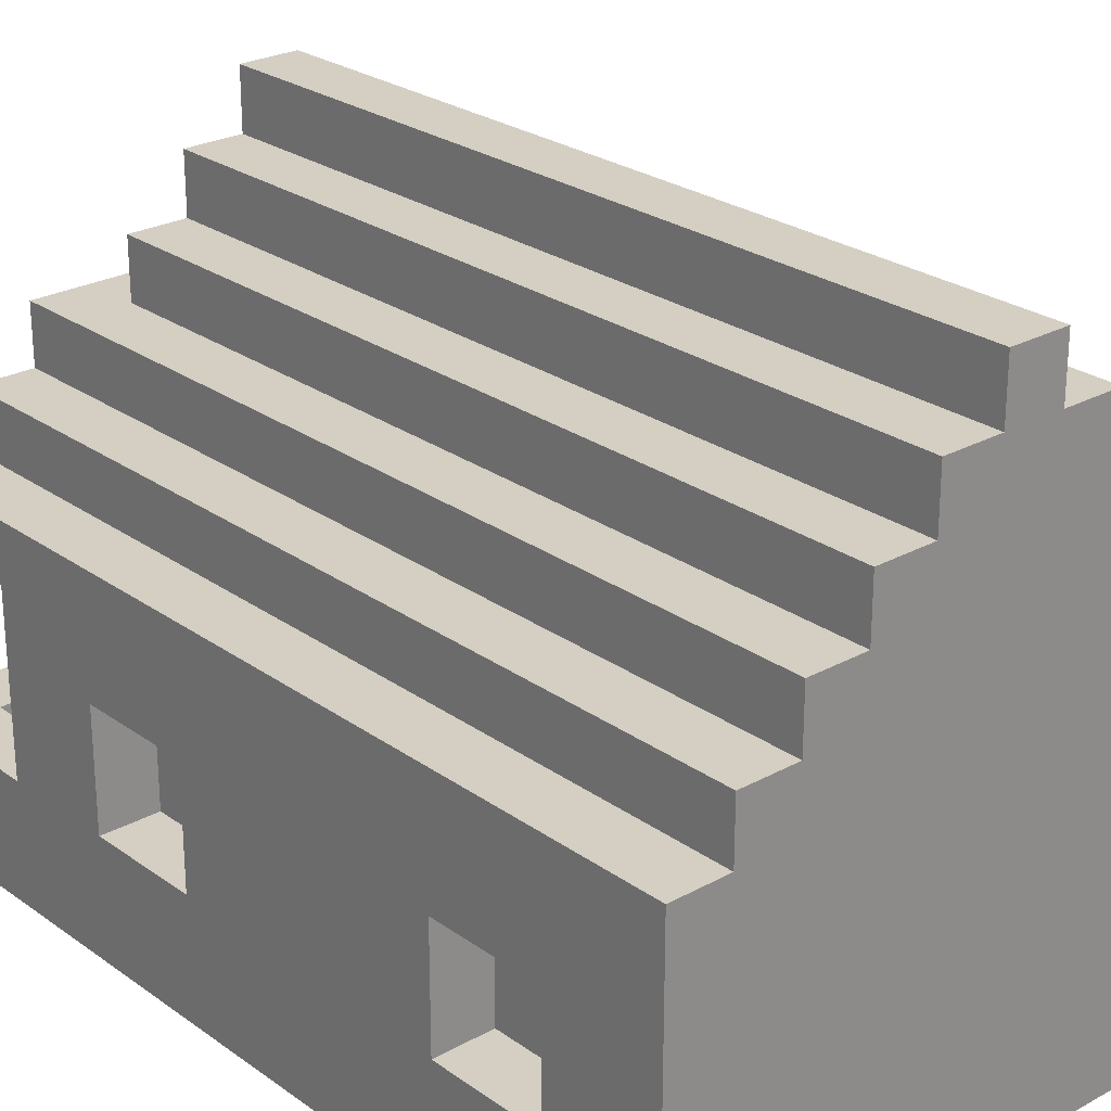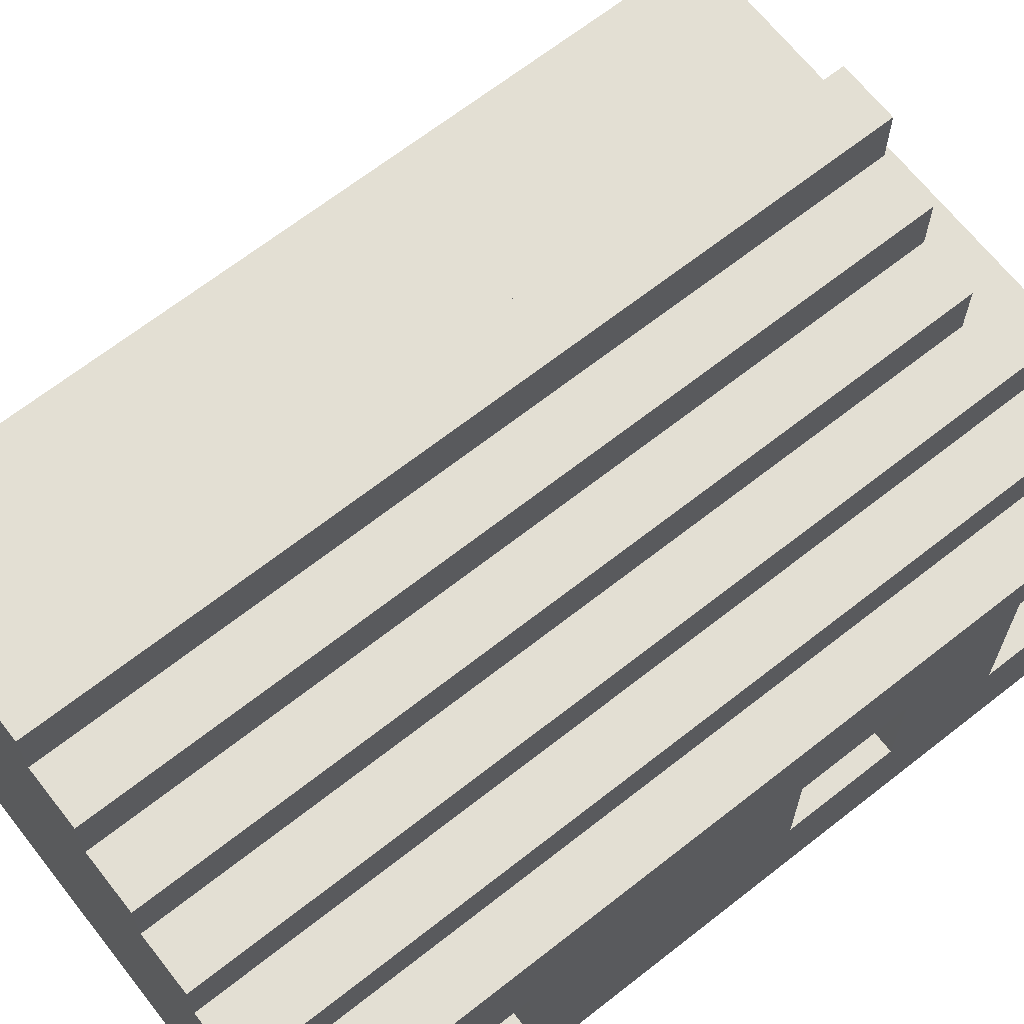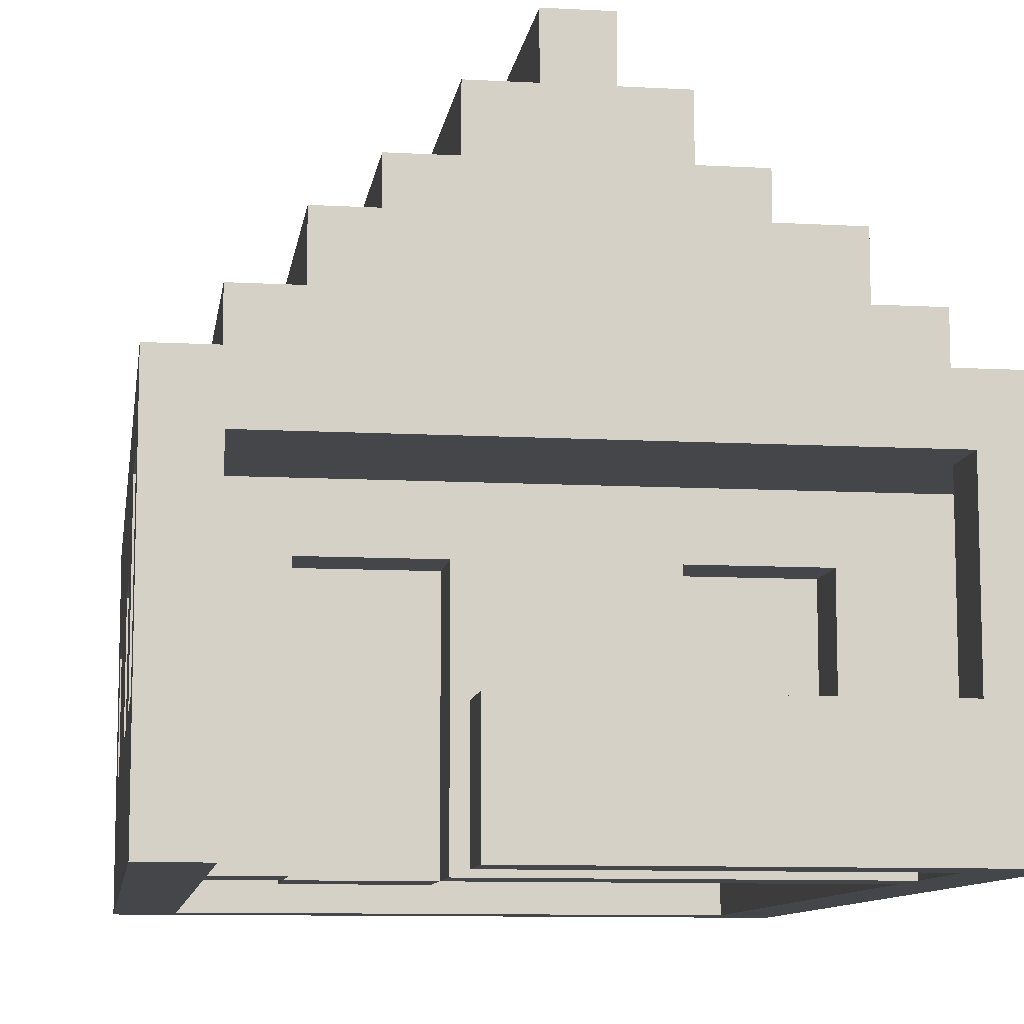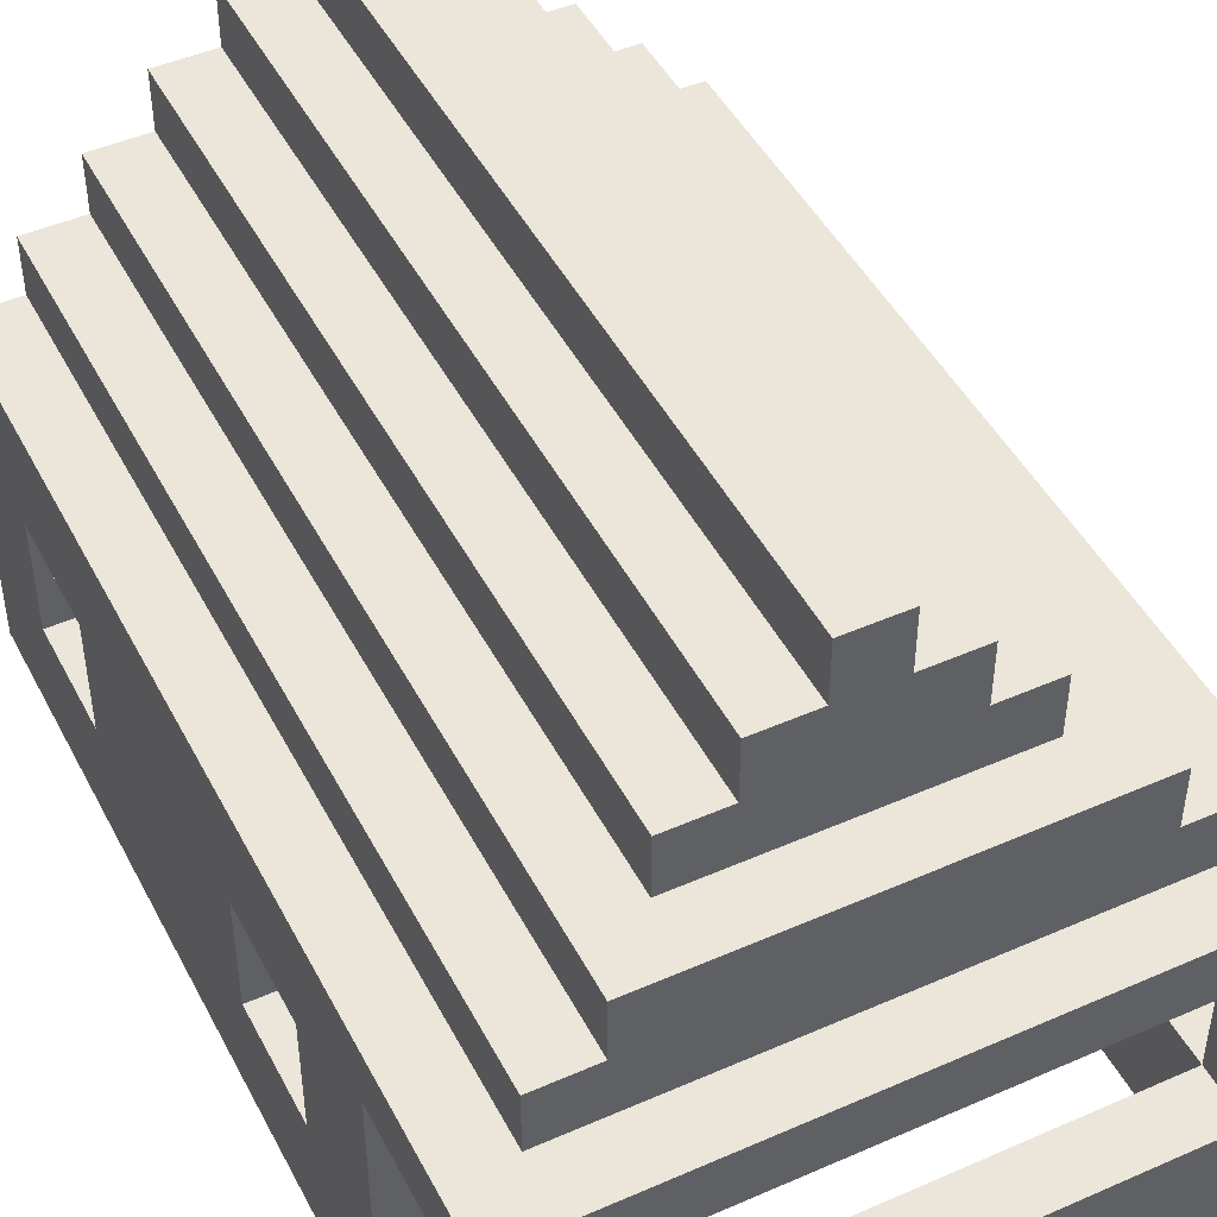
<metadata>
{"format":"obj","ext":"obj","renderer":"f3d","projection":"perspective","resolution":1024,"background":"white","views":[{"elev":25.4,"azim":138.6,"up":"+Y"},{"elev":67.0,"azim":-128.2,"up":"+Y"},{"elev":-9.8,"azim":-8.1,"up":"+Y"},{"elev":46.7,"azim":-26.5,"up":"+Y"}]}
</metadata>
<code>
g House1_UVED
v -3 0 8
v -3 0 -8
v -3 2 7
v -3 2 5
v -3 2 3
v -3 2 1
v -3 2 -4
v -3 2 -6
v -3 4 3
v -3 4 1
v -3 4 -4
v -3 4 -6
v -3 5 8
v -3 5 7
v -3 5 5
v -3 5 -8
v -3 6 8
v -3 6 -8
v -2 2 3
v -2 2 1
v -2 2 -4
v -2 2 -6
v -2 4 3
v -2 4 1
v -2 4 -4
v -2 4 -6
v -2 6 7
v -2 6 -8
v -2 7 7
v -2 7 -8
v -1 0 4
v -1 0 3
v -1 2 3
v -1 4 4
v -1 4 3
v -1 7 7
v -1 7 -8
v -1 8 7
v -1 8 -8
v 0 8 6
v 0 8 -8
v 0 9 6
v 0 9 -8
v 1 0 8
v 1 0 7
v 1 0 5
v 1 0 4
v 1 2 8
v 1 2 7
v 1 4 5
v 1 4 4
v 1 9 6
v 1 9 -8
v 1 10 6
v 1 10 -8
v 2 10 6
v 2 10 -8
v 2 11 6
v 2 11 -8
v 3 9 5
v 3 9 -7
v 3 10 5
v 3 10 -7
v 4 2 4
v 4 2 3
v 4 4 4
v 4 4 3
v 4 8 5
v 4 8 -7
v 4 9 5
v 4 9 -7
v 5 7 6
v 5 7 -7
v 5 8 6
v 5 8 -7
v 6 2 5
v 6 2 4
v 6 2 3
v 6 2 1
v 6 2 -4
v 6 2 -6
v 6 4 5
v 6 4 4
v 6 4 3
v 6 4 1
v 6 4 -4
v 6 4 -6
v 6 6 6
v 6 6 5
v 6 6 -7
v 6 7 6
v 6 7 -7
v 7 0 7
v 7 0 5
v 7 0 4
v 7 0 -7
v 7 2 8
v 7 2 7
v 7 2 5
v 7 2 3
v 7 2 1
v 7 2 -4
v 7 2 -6
v 7 4 3
v 7 4 1
v 7 4 -4
v 7 4 -6
v 7 5 8
v 7 5 7
v 7 5 5
v 7 5 4
v 7 5 -7
v 7 6 5
v 7 6 -7
v -2 0 8
v -2 0 5
v -2 0 4
v -2 0 -7
v -2 2 7
v -2 2 5
v -2 2 3
v -2 2 1
v -2 2 -4
v -2 2 -6
v -2 4 3
v -2 4 1
v -2 4 -4
v -2 4 -6
v -2 5 8
v -2 5 7
v -2 5 5
v -2 5 4
v -2 5 -7
v -2 6 5
v -2 6 -7
v -1 0 5
v -1 0 4
v -1 2 3
v -1 2 1
v -1 2 -4
v -1 2 -6
v -1 4 5
v -1 4 4
v -1 4 3
v -1 4 1
v -1 4 -4
v -1 4 -6
v -1 6 6
v -1 6 5
v -1 6 -7
v -1 7 6
v -1 7 -7
v 0 7 6
v 0 7 -7
v 0 8 6
v 0 8 -7
v 1 0 4
v 1 0 3
v 1 4 4
v 1 4 3
v 1 8 5
v 1 8 -7
v 1 9 5
v 1 9 -7
v 2 9 5
v 2 9 -7
v 2 10 5
v 2 10 -7
v 3 10 6
v 3 10 -8
v 3 11 6
v 3 11 -8
v 4 2 5
v 4 2 4
v 4 4 5
v 4 4 4
v 4 9 6
v 4 9 -8
v 4 10 6
v 4 10 -8
v 5 8 6
v 5 8 -8
v 5 9 6
v 5 9 -8
v 6 2 4
v 6 2 3
v 6 4 4
v 6 4 3
v 6 7 7
v 6 7 -8
v 6 8 7
v 6 8 -8
v 7 2 3
v 7 2 1
v 7 2 -4
v 7 2 -6
v 7 4 3
v 7 4 1
v 7 4 -4
v 7 4 -6
v 7 6 7
v 7 6 -8
v 7 7 7
v 7 7 -8
v 8 0 8
v 8 0 -8
v 8 2 7
v 8 2 5
v 8 2 3
v 8 2 1
v 8 2 -4
v 8 2 -6
v 8 4 3
v 8 4 1
v 8 4 -4
v 8 4 -6
v 8 5 8
v 8 5 7
v 8 5 5
v 8 5 -8
v 8 6 8
v 8 6 -8
v -3 0 8
v -3 5 8
v -3 6 8
v -2 0 8
v -2 5 8
v 1 0 8
v 1 2 8
v 7 2 8
v 7 5 8
v 8 0 8
v 8 5 8
v 8 6 8
v -2 6 7
v -2 7 7
v -1 7 7
v -1 8 7
v 6 7 7
v 6 8 7
v 7 6 7
v 7 7 7
v 0 8 6
v 0 9 6
v 1 9 6
v 1 10 6
v 2 10 6
v 2 11 6
v 3 10 6
v 3 11 6
v 4 9 6
v 4 10 6
v 5 8 6
v 5 9 6
v -3 2 5
v -3 5 5
v -2 0 5
v -2 2 5
v -1 0 5
v -1 4 5
v 1 0 5
v 1 4 5
v 4 2 5
v 4 4 5
v 6 2 5
v 6 4 5
v 7 0 5
v 7 2 5
v 8 2 5
v 8 5 5
v -1 0 4
v -1 4 4
v 1 0 4
v 1 4 4
v 4 2 4
v 4 4 4
v 6 2 4
v 6 4 4
v -2 2 3
v -2 4 3
v -1 2 3
v -1 4 3
v 6 2 3
v 6 4 3
v 7 2 3
v 7 4 3
v -3 2 1
v -3 4 1
v -2 2 1
v -2 4 1
v 7 2 1
v 7 4 1
v 8 2 1
v 8 4 1
v -2 2 -4
v -2 4 -4
v -1 2 -4
v -1 4 -4
v 6 2 -4
v 6 4 -4
v 7 2 -4
v 7 4 -4
v -3 2 -6
v -3 4 -6
v -2 2 -6
v -2 4 -6
v 7 2 -6
v 7 4 -6
v 8 2 -6
v 8 4 -6
v -2 0 -7
v -2 5 -7
v -2 6 -7
v -1 6 -7
v -1 7 -7
v 0 7 -7
v 0 8 -7
v 1 8 -7
v 1 9 -7
v 2 9 -7
v 2 10 -7
v 3 9 -7
v 3 10 -7
v 4 8 -7
v 4 9 -7
v 5 7 -7
v 5 8 -7
v 6 6 -7
v 6 7 -7
v 7 0 -7
v 7 5 -7
v 7 6 -7
v -3 2 7
v -3 5 7
v -2 2 7
v -2 5 7
v 1 0 7
v 1 2 7
v 7 0 7
v 7 2 7
v 7 5 7
v 8 2 7
v 8 5 7
v -1 6 6
v -1 7 6
v 0 7 6
v 0 8 6
v 5 7 6
v 5 8 6
v 6 6 6
v 6 7 6
v -2 5 5
v -2 6 5
v -1 6 5
v 1 8 5
v 1 9 5
v 2 9 5
v 2 10 5
v 3 9 5
v 3 10 5
v 4 8 5
v 4 9 5
v 6 6 5
v 7 5 5
v 7 6 5
v -2 0 4
v -2 5 4
v -1 0 4
v -1 4 4
v 1 0 4
v 1 4 4
v 4 2 4
v 4 4 4
v 6 2 4
v 6 4 4
v 7 0 4
v 7 5 4
v -3 2 3
v -3 4 3
v -2 2 3
v -2 4 3
v -1 0 3
v -1 2 3
v -1 4 3
v 1 0 3
v 1 4 3
v 4 2 3
v 4 4 3
v 6 2 3
v 6 4 3
v 7 2 3
v 7 4 3
v 8 2 3
v 8 4 3
v -2 2 1
v -2 4 1
v -1 2 1
v -1 4 1
v 6 2 1
v 6 4 1
v 7 2 1
v 7 4 1
v -3 2 -4
v -3 4 -4
v -2 2 -4
v -2 4 -4
v 7 2 -4
v 7 4 -4
v 8 2 -4
v 8 4 -4
v -2 2 -6
v -2 4 -6
v -1 2 -6
v -1 4 -6
v 6 2 -6
v 6 4 -6
v 7 2 -6
v 7 4 -6
v -3 0 -8
v -3 5 -8
v -3 6 -8
v -2 6 -8
v -2 7 -8
v -1 7 -8
v -1 8 -8
v 0 8 -8
v 0 9 -8
v 1 9 -8
v 1 10 -8
v 2 10 -8
v 2 11 -8
v 3 10 -8
v 3 11 -8
v 4 9 -8
v 4 10 -8
v 5 8 -8
v 5 9 -8
v 6 7 -8
v 6 8 -8
v 7 6 -8
v 7 7 -8
v 8 0 -8
v 8 5 -8
v 8 6 -8
v -3 0 8
v -2 0 8
v 1 0 8
v 8 0 8
v 1 0 7
v 7 0 7
v -2 0 5
v -1 0 5
v 1 0 5
v 7 0 5
v -2 0 4
v -1 0 4
v 1 0 4
v 7 0 4
v -1 0 3
v 1 0 3
v -2 0 -7
v 7 0 -7
v -3 0 -8
v 8 0 -8
v 4 2 4
v 6 2 4
v -2 2 3
v -1 2 3
v 4 2 3
v 6 2 3
v 7 2 3
v -2 2 1
v -1 2 1
v 6 2 1
v 7 2 1
v -2 2 -4
v -1 2 -4
v 6 2 -4
v 7 2 -4
v -2 2 -6
v -1 2 -6
v 6 2 -6
v 7 2 -6
v -1 4 5
v 1 4 5
v 4 4 5
v 6 4 5
v -1 4 4
v 1 4 4
v 4 4 4
v 6 4 4
v -3 4 3
v -2 4 3
v 7 4 3
v 8 4 3
v -3 4 1
v -2 4 1
v 7 4 1
v 8 4 1
v -3 4 -4
v -2 4 -4
v 7 4 -4
v 8 4 -4
v -3 4 -6
v -2 4 -6
v 7 4 -6
v 8 4 -6
v -2 5 8
v 7 5 8
v -3 5 7
v -2 5 7
v 7 5 7
v 8 5 7
v -3 5 5
v 8 5 5
v -2 6 5
v -1 6 5
v 6 6 5
v 7 6 5
v -2 6 -7
v -1 6 -7
v 6 6 -7
v 7 6 -7
v -1 7 6
v 0 7 6
v 5 7 6
v 6 7 6
v -1 7 -7
v 0 7 -7
v 5 7 -7
v 6 7 -7
v 0 8 6
v 5 8 6
v 1 8 5
v 4 8 5
v 0 8 -7
v 1 8 -7
v 4 8 -7
v 5 8 -7
v 1 9 5
v 2 9 5
v 3 9 5
v 4 9 5
v 1 9 -7
v 2 9 -7
v 3 9 -7
v 4 9 -7
v 2 10 5
v 3 10 5
v 2 10 -7
v 3 10 -7
v 1 2 8
v 7 2 8
v -3 2 7
v -2 2 7
v 1 2 7
v 7 2 7
v 8 2 7
v -3 2 5
v -2 2 5
v 4 2 5
v 6 2 5
v 7 2 5
v 8 2 5
v 4 2 4
v 6 2 4
v -3 2 3
v -2 2 3
v 7 2 3
v 8 2 3
v -3 2 1
v -2 2 1
v 7 2 1
v 8 2 1
v -3 2 -4
v -2 2 -4
v 7 2 -4
v 8 2 -4
v -3 2 -6
v -2 2 -6
v 7 2 -6
v 8 2 -6
v -1 4 4
v 1 4 4
v 4 4 4
v 6 4 4
v -2 4 3
v -1 4 3
v 1 4 3
v 4 4 3
v 6 4 3
v 7 4 3
v -2 4 1
v -1 4 1
v 6 4 1
v 7 4 1
v -2 4 -4
v -1 4 -4
v 6 4 -4
v 7 4 -4
v -2 4 -6
v -1 4 -6
v 6 4 -6
v 7 4 -6
v -2 5 5
v 7 5 5
v -2 5 4
v 7 5 4
v -3 6 8
v 8 6 8
v -2 6 7
v 7 6 7
v -1 6 6
v 6 6 6
v -1 6 5
v 6 6 5
v -3 6 -8
v -2 6 -8
v 7 6 -8
v 8 6 -8
v -2 7 7
v -1 7 7
v 6 7 7
v 7 7 7
v -2 7 -8
v -1 7 -8
v 6 7 -8
v 7 7 -8
v -1 8 7
v 6 8 7
v 0 8 6
v 5 8 6
v -1 8 -8
v 0 8 -8
v 5 8 -8
v 6 8 -8
v 0 9 6
v 1 9 6
v 4 9 6
v 5 9 6
v 0 9 -8
v 1 9 -8
v 4 9 -8
v 5 9 -8
v 1 10 6
v 2 10 6
v 3 10 6
v 4 10 6
v 1 10 -8
v 2 10 -8
v 3 10 -8
v 4 10 -8
v 2 11 6
v 3 11 6
v 2 11 -8
v 3 11 -8
f 3 2 1
f 4 2 3
f 5 2 4
f 6 2 5
f 7 2 6
f 8 2 7
f 9 5 4
f 10 7 6
f 11 7 10
f 12 2 8
f 13 3 1
f 14 3 13
f 15 12 11
f 15 11 10
f 15 9 4
f 15 10 9
f 16 2 12
f 16 12 15
f 17 14 13
f 17 15 14
f 17 16 15
f 18 16 17
f 23 20 19
f 24 20 23
f 25 22 21
f 26 22 25
f 29 28 27
f 30 28 29
f 33 32 31
f 34 33 31
f 35 33 34
f 38 37 36
f 39 37 38
f 42 41 40
f 43 41 42
f 48 45 44
f 49 45 48
f 50 47 46
f 51 47 50
f 54 53 52
f 55 53 54
f 58 57 56
f 59 57 58
f 62 61 60
f 63 61 62
f 66 65 64
f 67 65 66
f 70 69 68
f 71 69 70
f 74 73 72
f 75 73 74
f 82 77 76
f 83 77 82
f 84 79 78
f 85 79 84
f 86 81 80
f 87 81 86
f 91 89 88
f 91 90 89
f 92 90 91
f 98 94 93
f 99 94 98
f 100 96 95
f 101 96 100
f 102 96 101
f 103 96 102
f 104 100 95
f 105 102 101
f 106 102 105
f 107 96 103
f 108 98 97
f 109 98 108
f 111 106 105
f 111 107 106
f 111 104 95
f 111 105 104
f 112 96 107
f 112 107 111
f 113 111 110
f 113 112 111
f 114 112 113
f 115 116 119
f 119 116 120
f 117 118 121
f 121 118 122
f 122 118 123
f 123 118 124
f 117 121 125
f 122 123 126
f 126 123 127
f 124 118 128
f 115 119 129
f 129 119 130
f 126 127 132
f 127 128 132
f 117 125 132
f 125 126 132
f 128 118 133
f 132 128 133
f 131 132 134
f 132 133 134
f 134 133 135
f 136 137 142
f 142 137 143
f 138 139 144
f 144 139 145
f 140 141 146
f 146 141 147
f 148 149 151
f 149 150 151
f 151 150 152
f 153 154 155
f 155 154 156
f 157 158 159
f 159 158 160
f 161 162 163
f 163 162 164
f 165 166 167
f 167 166 168
f 169 170 171
f 171 170 172
f 173 174 175
f 175 174 176
f 177 178 179
f 179 178 180
f 181 182 183
f 183 182 184
f 185 186 187
f 187 186 188
f 189 190 191
f 191 190 192
f 193 194 197
f 197 194 198
f 195 196 199
f 199 196 200
f 201 202 203
f 203 202 204
f 205 206 207
f 207 206 208
f 208 206 209
f 209 206 210
f 210 206 211
f 211 206 212
f 208 209 213
f 210 211 214
f 214 211 215
f 212 206 216
f 205 207 217
f 217 207 218
f 215 216 219
f 214 215 219
f 208 213 219
f 213 214 219
f 216 206 220
f 219 216 220
f 217 218 221
f 218 219 221
f 219 220 221
f 221 220 222
f 226 224 223
f 227 225 224
f 227 224 226
f 230 229 228
f 231 225 227
f 232 230 228
f 232 231 230
f 233 225 231
f 233 231 232
f 234 225 233
f 237 236 235
f 239 237 235
f 239 238 237
f 240 238 239
f 241 239 235
f 242 239 241
f 245 244 243
f 247 246 245
f 249 247 245
f 249 248 247
f 250 248 249
f 251 245 243
f 251 249 245
f 252 249 251
f 253 251 243
f 254 251 253
f 258 256 255
f 259 258 257
f 260 256 258
f 260 258 259
f 262 256 260
f 263 262 261
f 264 256 262
f 264 262 263
f 265 263 261
f 266 256 264
f 267 265 261
f 267 266 265
f 268 266 267
f 269 266 268
f 270 256 266
f 270 266 269
f 273 272 271
f 274 272 273
f 277 276 275
f 278 276 277
f 281 280 279
f 282 280 281
f 285 284 283
f 286 284 285
f 289 288 287
f 290 288 289
f 293 292 291
f 294 292 293
f 297 296 295
f 298 296 297
f 301 300 299
f 302 300 301
f 305 304 303
f 306 304 305
f 309 308 307
f 310 308 309
f 314 313 312
f 316 315 314
f 318 317 316
f 320 319 318
f 322 320 318
f 322 321 320
f 323 321 322
f 324 318 316
f 324 322 318
f 325 322 324
f 326 316 314
f 326 324 316
f 327 324 326
f 328 314 312
f 328 326 314
f 329 326 328
f 330 312 311
f 331 328 312
f 331 312 330
f 332 328 331
f 333 334 335
f 335 334 336
f 337 338 339
f 339 338 340
f 340 341 342
f 342 341 343
f 344 345 346
f 344 346 348
f 346 347 348
f 348 347 349
f 344 348 350
f 350 348 351
f 352 353 354
f 355 356 357
f 355 357 359
f 357 358 359
f 359 358 360
f 355 359 361
f 361 359 362
f 352 354 363
f 352 363 364
f 364 363 365
f 366 367 368
f 368 367 369
f 369 367 371
f 370 371 372
f 371 367 373
f 372 371 373
f 370 372 374
f 373 367 375
f 370 374 376
f 374 375 376
f 375 367 377
f 376 375 377
f 378 379 380
f 380 379 381
f 382 383 385
f 383 384 385
f 385 384 386
f 387 388 389
f 389 388 390
f 391 392 393
f 393 392 394
f 395 396 397
f 397 396 398
f 399 400 401
f 401 400 402
f 403 404 405
f 405 404 406
f 407 408 409
f 409 408 410
f 411 412 413
f 413 412 414
f 415 416 417
f 417 416 418
f 420 421 422
f 422 423 424
f 424 425 426
f 426 427 428
f 428 429 430
f 428 430 432
f 430 431 432
f 432 431 433
f 426 428 434
f 428 432 434
f 434 432 435
f 424 426 436
f 426 434 436
f 436 434 437
f 422 424 438
f 424 436 438
f 438 436 439
f 420 422 440
f 422 438 440
f 440 438 441
f 419 420 442
f 420 440 443
f 442 420 443
f 443 440 444
f 449 448 447
f 450 448 449
f 451 446 445
f 454 448 450
f 455 452 451
f 455 451 445
f 456 452 455
f 457 454 453
f 458 448 454
f 458 454 457
f 459 457 456
f 460 457 459
f 461 455 445
f 462 448 458
f 463 461 445
f 463 462 461
f 464 448 462
f 464 462 463
f 469 466 465
f 470 466 469
f 472 468 467
f 473 468 472
f 474 471 470
f 475 471 474
f 480 477 476
f 481 477 480
f 482 479 478
f 483 479 482
f 488 485 484
f 489 485 488
f 490 487 486
f 491 487 490
f 496 493 492
f 497 493 496
f 498 495 494
f 499 495 498
f 504 501 500
f 505 501 504
f 506 503 502
f 507 503 506
f 511 509 508
f 512 509 511
f 514 511 510
f 514 513 512
f 514 512 511
f 515 513 514
f 520 517 516
f 521 517 520
f 522 519 518
f 523 519 522
f 528 525 524
f 529 525 528
f 530 527 526
f 531 527 530
f 534 533 532
f 535 533 534
f 536 534 532
f 537 534 536
f 538 533 535
f 539 533 538
f 544 541 540
f 545 541 544
f 546 543 542
f 547 543 546
f 550 549 548
f 551 549 550
f 552 553 556
f 556 553 557
f 554 555 559
f 559 555 560
f 557 558 563
f 563 558 564
f 561 562 565
f 565 562 566
f 567 568 571
f 571 568 572
f 569 570 573
f 573 570 574
f 575 576 579
f 579 576 580
f 577 578 581
f 581 578 582
f 583 584 588
f 588 584 589
f 585 586 590
f 590 586 591
f 587 588 593
f 593 588 594
f 591 592 595
f 595 592 596
f 597 598 601
f 601 598 602
f 599 600 603
f 603 600 604
f 605 606 607
f 607 606 608
f 609 610 611
f 611 610 612
f 613 614 615
f 615 614 616
f 609 611 617
f 617 611 618
f 612 610 619
f 619 610 620
f 621 622 625
f 625 622 626
f 623 624 627
f 627 624 628
f 629 630 631
f 631 630 632
f 629 631 633
f 633 631 634
f 632 630 635
f 635 630 636
f 637 638 641
f 641 638 642
f 639 640 643
f 643 640 644
f 645 646 649
f 649 646 650
f 647 648 651
f 651 648 652
f 653 654 655
f 655 654 656

</code>
